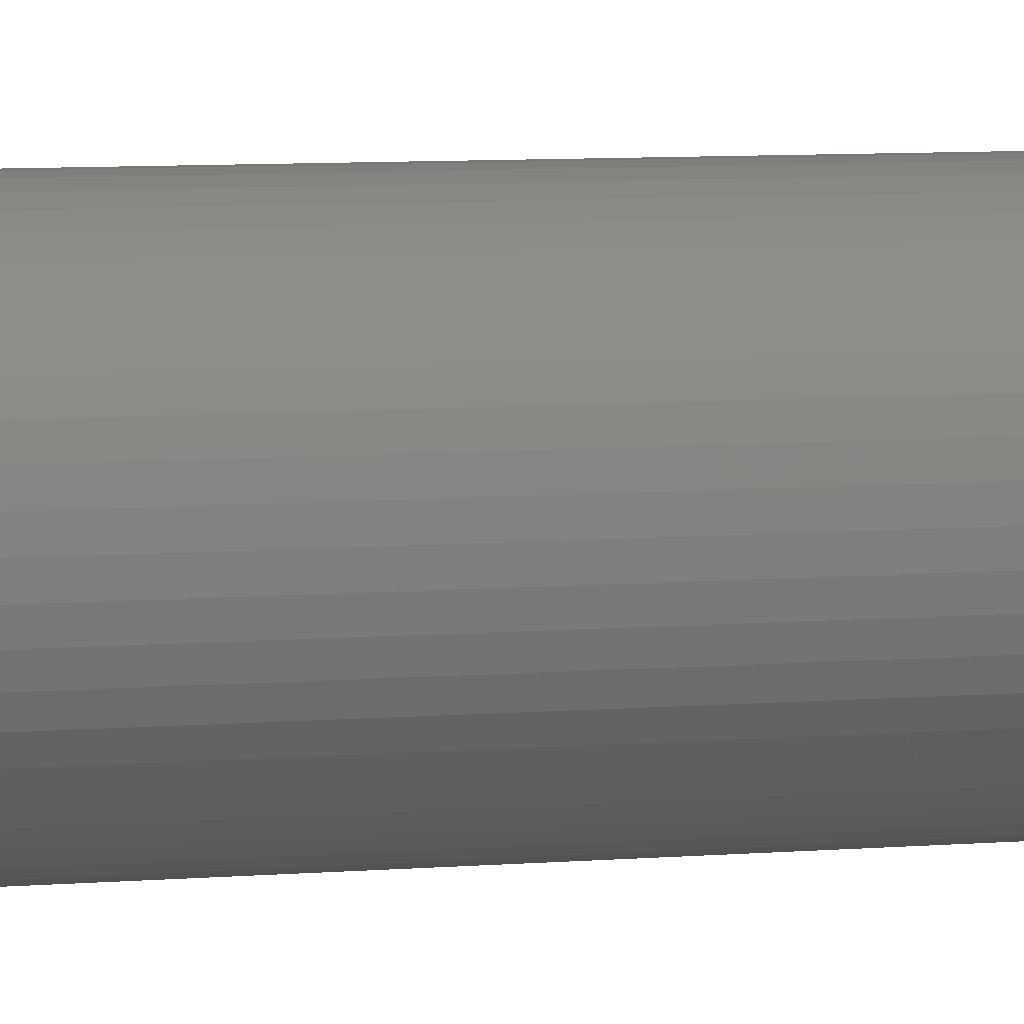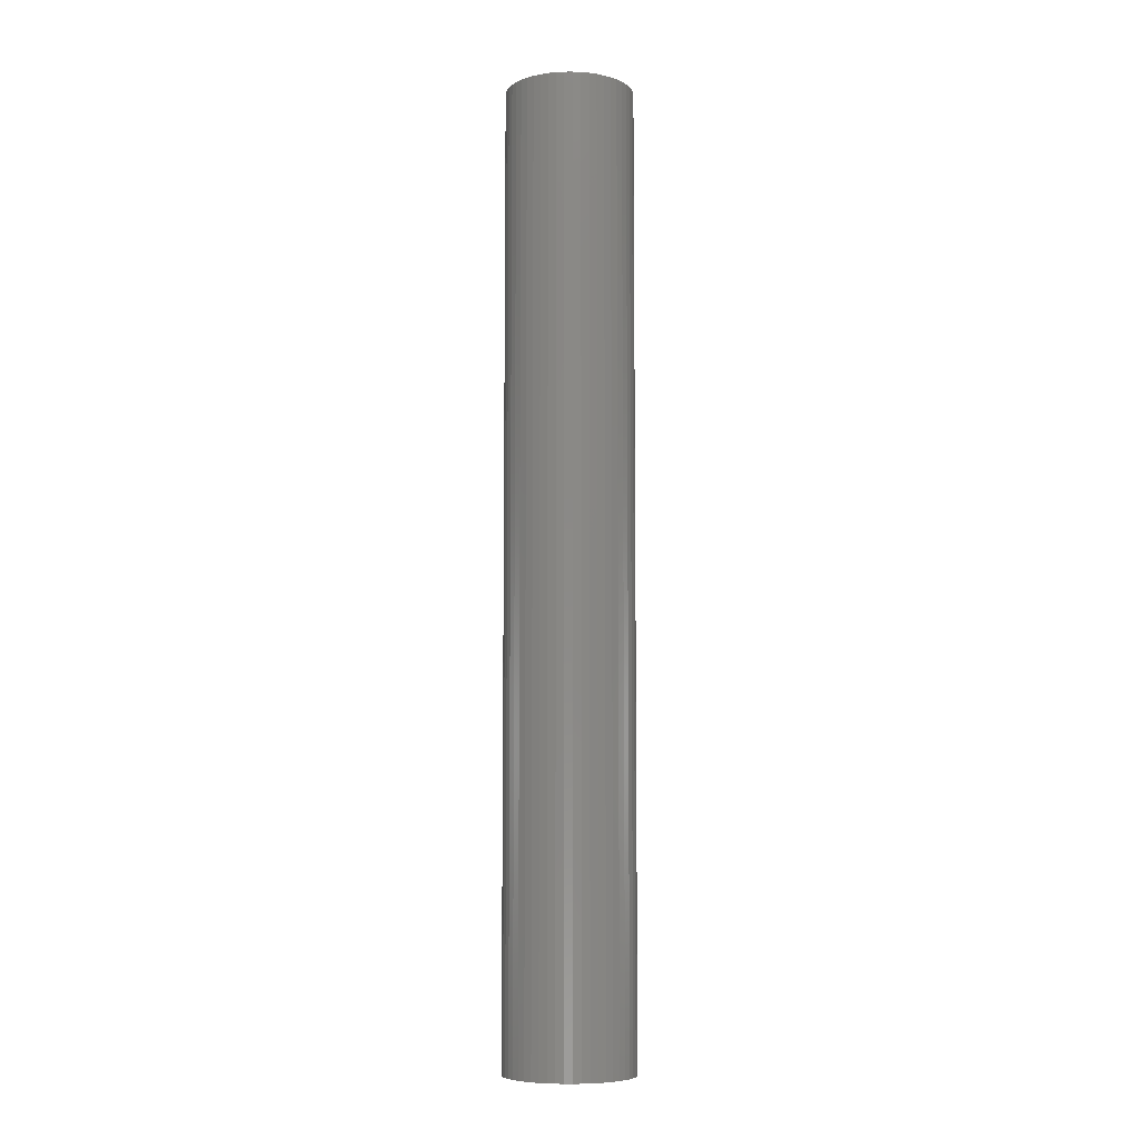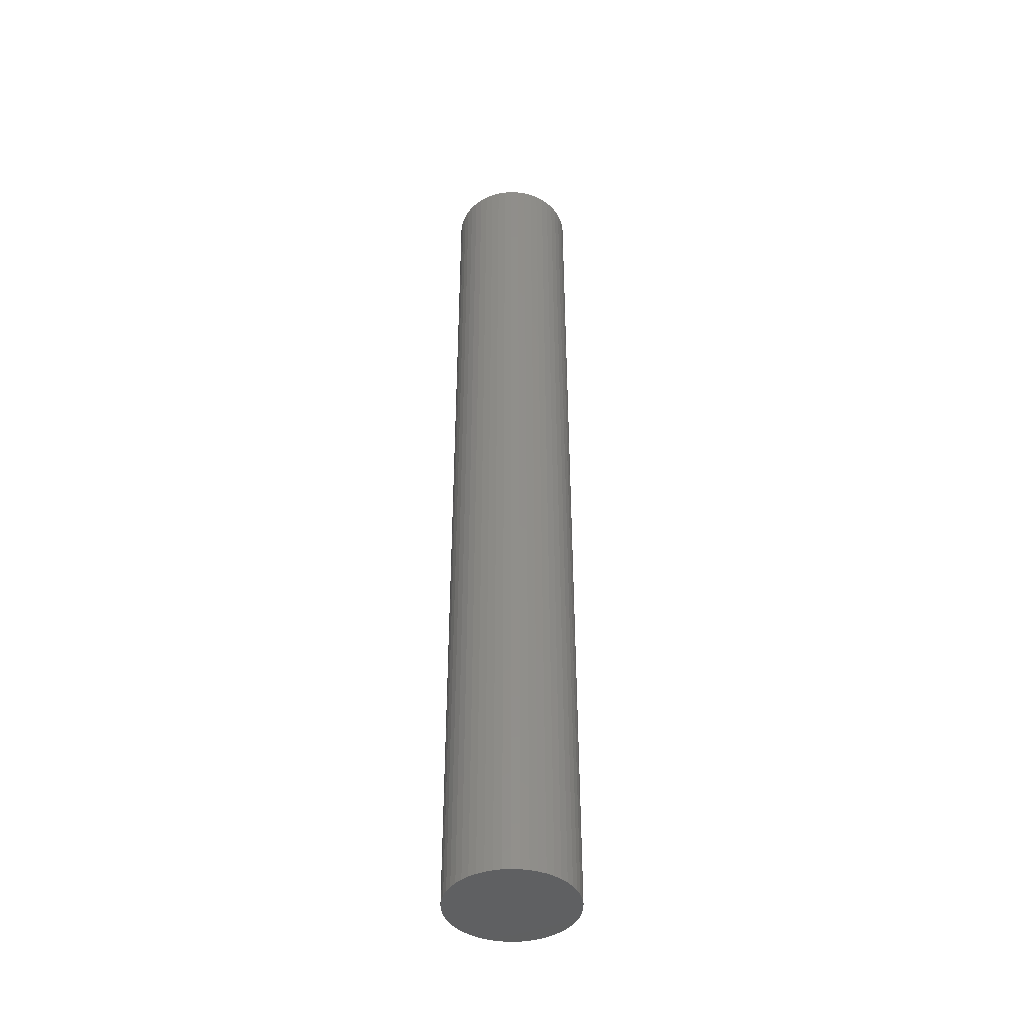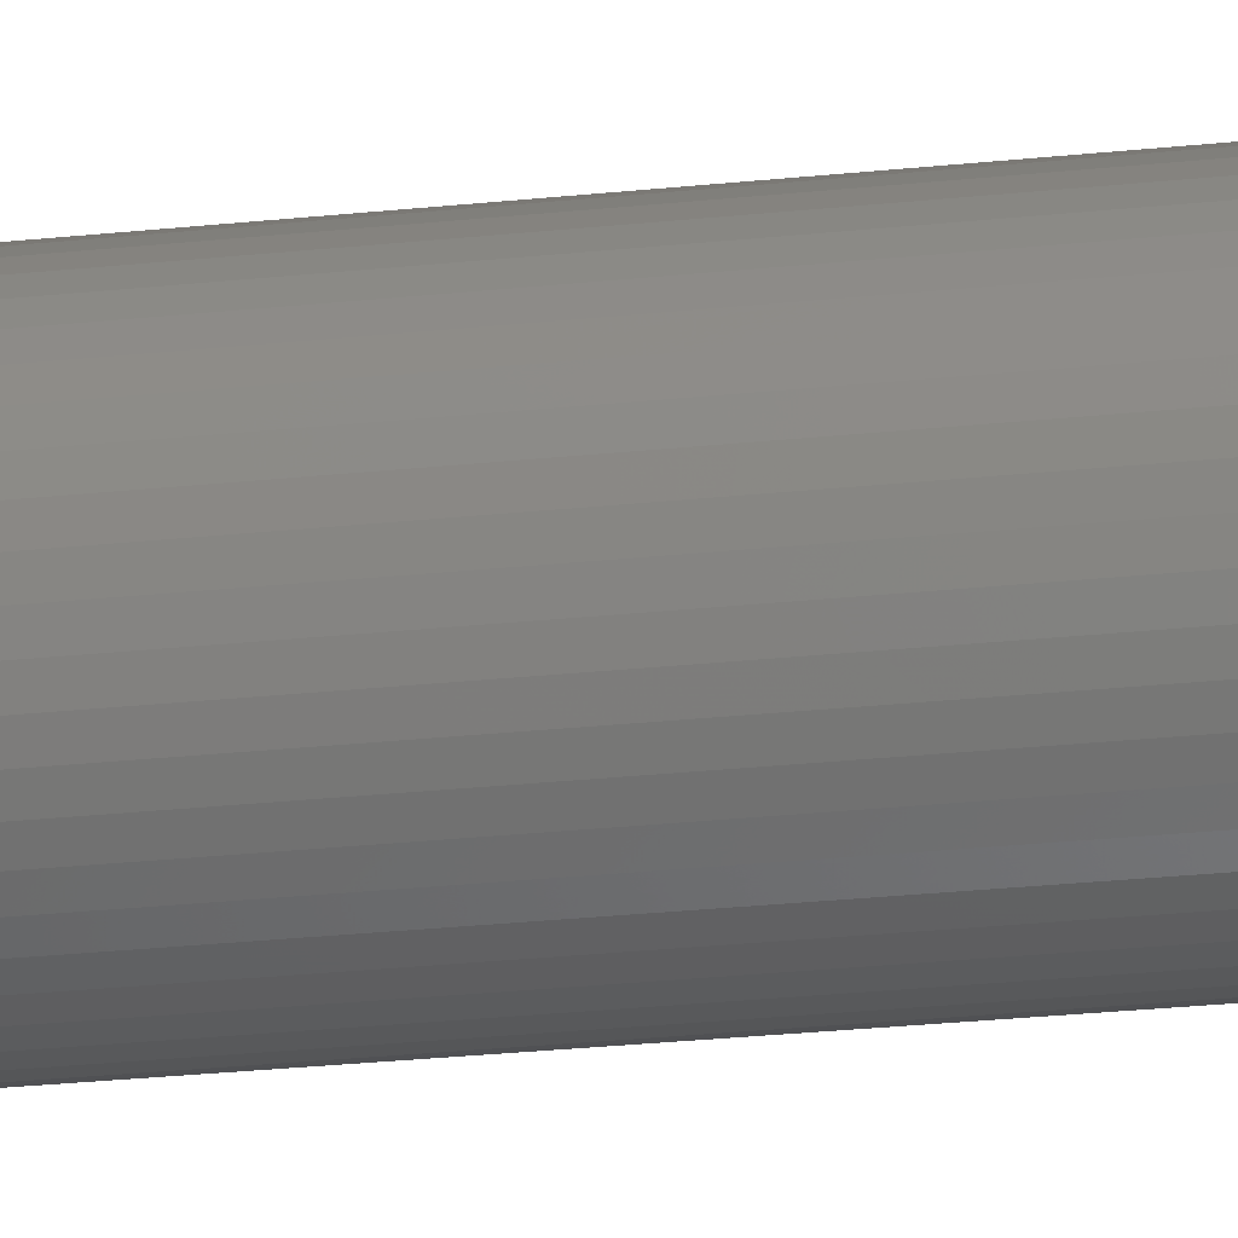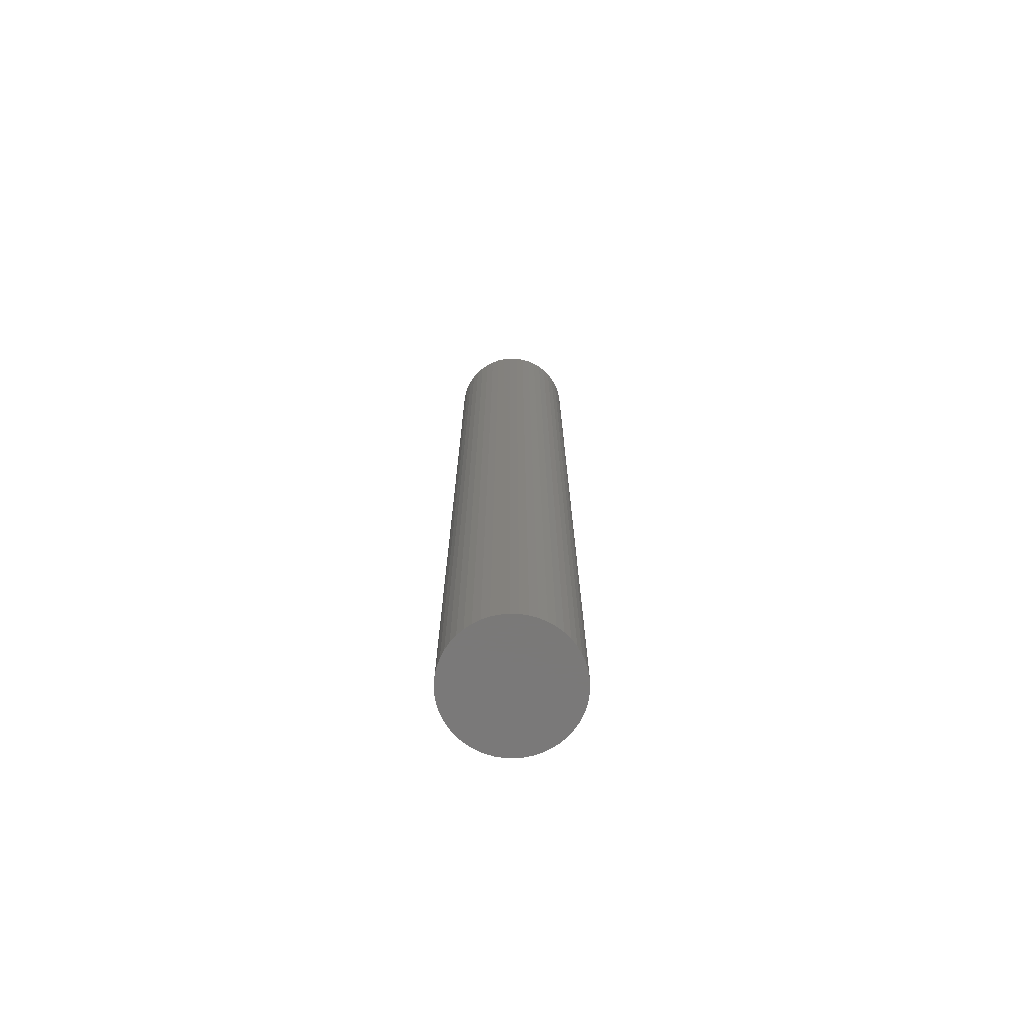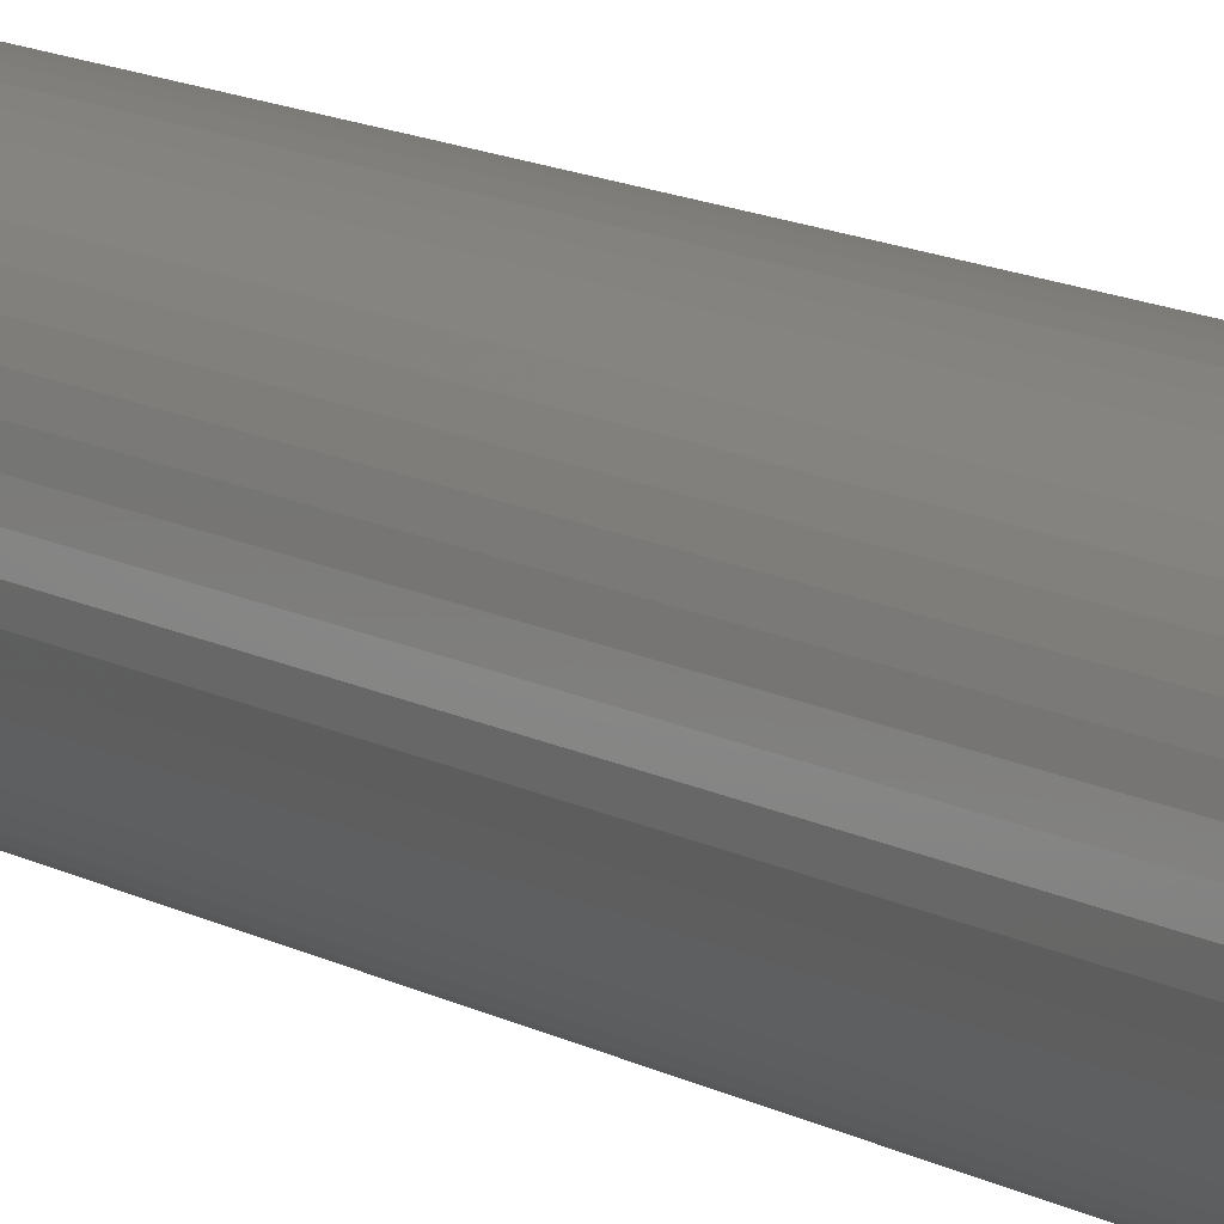
<metadata>
{"format":"stl","ext":"stl","renderer":"f3d","projection":"perspective","resolution":1024,"background":"white","views":[{"elev":4.4,"azim":-111.9,"up":"+Y"},{"elev":-7.4,"azim":72.8,"up":"+Z"},{"elev":-42.5,"azim":40.2,"up":"+Z"},{"elev":-21.8,"azim":-78.6,"up":"+Y"},{"elev":-72.6,"azim":-59.4,"up":"+Z"},{"elev":10.5,"azim":-33.0,"up":"+Y"}]}
</metadata>
<code>
# stl→obj: 100 verts, 196 faces
v 5.35 0 40
v 5.308 0.6705 -40
v 5.308 0.6705 40
v 5.35 0 -40
v -5.35 0 -40
v -5.308 0.6705 40
v -5.308 0.6705 -40
v -5.35 0 40
v 0.3359 5.339 -40
v -0.3359 5.339 40
v 0.3359 5.339 40
v -0.3359 5.339 -40
v 3.9 3.662 -40
v 3.41 4.122 40
v 3.9 3.662 40
v 3.41 4.122 -40
v 5.308 -0.6705 -40
v 5.182 -1.33 -40
v 5.182 1.33 -40
v 4.974 -1.969 -40
v 4.974 1.969 -40
v 4.688 -2.577 -40
v 4.688 2.577 -40
v 4.328 -3.145 -40
v 4.328 3.145 -40
v 3.9 -3.662 -40
v 3.41 -4.122 -40
v 2.867 -4.517 -40
v 2.867 4.517 -40
v 2.278 -4.841 -40
v 2.278 4.841 -40
v 1.653 -5.088 -40
v 1.653 5.088 -40
v 1.002 -5.255 -40
v 1.002 5.255 -40
v 0.3359 -5.339 -40
v -0.3359 -5.339 -40
v -1.002 -5.255 -40
v -1.002 5.255 -40
v -1.653 -5.088 -40
v -1.653 5.088 -40
v -2.278 -4.841 -40
v -2.278 4.841 -40
v -2.867 -4.517 -40
v -2.867 4.517 -40
v -3.41 -4.122 -40
v -3.41 4.122 -40
v -3.9 -3.662 -40
v -3.9 3.662 -40
v -4.328 -3.145 -40
v -4.328 3.145 -40
v -4.688 -2.577 -40
v -4.688 2.577 -40
v -4.974 -1.969 -40
v -4.974 1.969 -40
v -5.182 -1.33 -40
v -5.182 1.33 -40
v -5.308 -0.6705 -40
v 5.308 -0.6705 40
v 5.182 1.33 40
v 5.182 -1.33 40
v 4.974 1.969 40
v 4.974 -1.969 40
v 4.688 2.577 40
v 4.688 -2.577 40
v 4.328 3.145 40
v 4.328 -3.145 40
v 3.9 -3.662 40
v 3.41 -4.122 40
v 2.867 4.517 40
v 2.867 -4.517 40
v 2.278 4.841 40
v 2.278 -4.841 40
v 1.653 5.088 40
v 1.653 -5.088 40
v 1.002 5.255 40
v 1.002 -5.255 40
v 0.3359 -5.339 40
v -0.3359 -5.339 40
v -1.002 5.255 40
v -1.002 -5.255 40
v -1.653 5.088 40
v -1.653 -5.088 40
v -2.278 4.841 40
v -2.278 -4.841 40
v -2.867 4.517 40
v -2.867 -4.517 40
v -3.41 4.122 40
v -3.41 -4.122 40
v -3.9 3.662 40
v -3.9 -3.662 40
v -4.328 3.145 40
v -4.328 -3.145 40
v -4.688 2.577 40
v -4.688 -2.577 40
v -4.974 1.969 40
v -4.974 -1.969 40
v -5.182 1.33 40
v -5.182 -1.33 40
v -5.308 -0.6705 40
f 1 2 3
f 2 1 4
f 5 6 7
f 6 5 8
f 9 10 11
f 10 9 12
f 13 14 15
f 14 13 16
f 17 2 4
f 18 2 17
f 18 19 2
f 20 19 18
f 20 21 19
f 22 21 20
f 22 23 21
f 24 23 22
f 24 25 23
f 26 25 24
f 26 13 25
f 27 13 26
f 27 16 13
f 28 16 27
f 28 29 16
f 30 29 28
f 30 31 29
f 32 31 30
f 32 33 31
f 34 33 32
f 34 35 33
f 36 35 34
f 36 9 35
f 37 9 36
f 37 12 9
f 38 12 37
f 38 39 12
f 40 39 38
f 40 41 39
f 42 41 40
f 42 43 41
f 44 43 42
f 44 45 43
f 46 45 44
f 46 47 45
f 48 47 46
f 48 49 47
f 50 49 48
f 50 51 49
f 52 51 50
f 52 53 51
f 54 53 52
f 54 55 53
f 56 55 54
f 56 57 55
f 58 57 56
f 58 7 57
f 7 58 5
f 3 59 1
f 60 59 3
f 60 61 59
f 62 61 60
f 62 63 61
f 64 63 62
f 64 65 63
f 66 65 64
f 66 67 65
f 15 67 66
f 15 68 67
f 14 68 15
f 14 69 68
f 70 69 14
f 70 71 69
f 72 71 70
f 72 73 71
f 74 73 72
f 74 75 73
f 76 75 74
f 76 77 75
f 11 77 76
f 11 78 77
f 10 78 11
f 10 79 78
f 80 79 10
f 80 81 79
f 82 81 80
f 82 83 81
f 84 83 82
f 84 85 83
f 86 85 84
f 86 87 85
f 88 87 86
f 88 89 87
f 90 89 88
f 90 91 89
f 92 91 90
f 92 93 91
f 94 93 92
f 94 95 93
f 96 95 94
f 96 97 95
f 98 97 96
f 98 99 97
f 6 99 98
f 6 100 99
f 100 6 8
f 47 90 88
f 90 47 49
f 41 84 82
f 84 41 43
f 62 23 64
f 23 62 21
f 33 76 74
f 76 33 35
f 29 72 70
f 72 29 31
f 55 94 53
f 94 55 96
f 51 90 49
f 90 51 92
f 12 80 10
f 80 12 39
f 61 17 59
f 17 61 18
f 60 21 62
f 21 60 19
f 3 19 60
f 19 3 2
f 64 25 66
f 25 64 23
f 31 74 72
f 74 31 33
f 16 70 14
f 70 16 29
f 57 96 55
f 96 57 98
f 43 86 84
f 86 43 45
f 59 4 1
f 4 59 17
f 48 89 91
f 89 48 46
f 52 97 54
f 97 52 95
f 58 8 5
f 8 58 100
f 37 78 79
f 78 37 36
f 30 71 73
f 71 30 28
f 68 24 67
f 24 68 26
f 66 13 15
f 13 66 25
f 35 11 76
f 11 35 9
f 53 92 51
f 92 53 94
f 7 98 57
f 98 7 6
f 45 88 86
f 88 45 47
f 39 82 80
f 82 39 41
f 67 22 65
f 22 67 24
f 42 83 85
f 83 42 40
f 54 99 56
f 99 54 97
f 27 68 69
f 68 27 26
f 32 73 75
f 73 32 30
f 34 75 77
f 75 34 32
f 36 77 78
f 77 36 34
f 63 18 61
f 18 63 20
f 38 79 81
f 79 38 37
f 48 93 50
f 93 48 91
f 56 100 58
f 100 56 99
f 28 69 71
f 69 28 27
f 65 20 63
f 20 65 22
f 46 87 89
f 87 46 44
f 40 81 83
f 81 40 38
f 50 95 52
f 95 50 93
f 44 85 87
f 85 44 42

</code>
